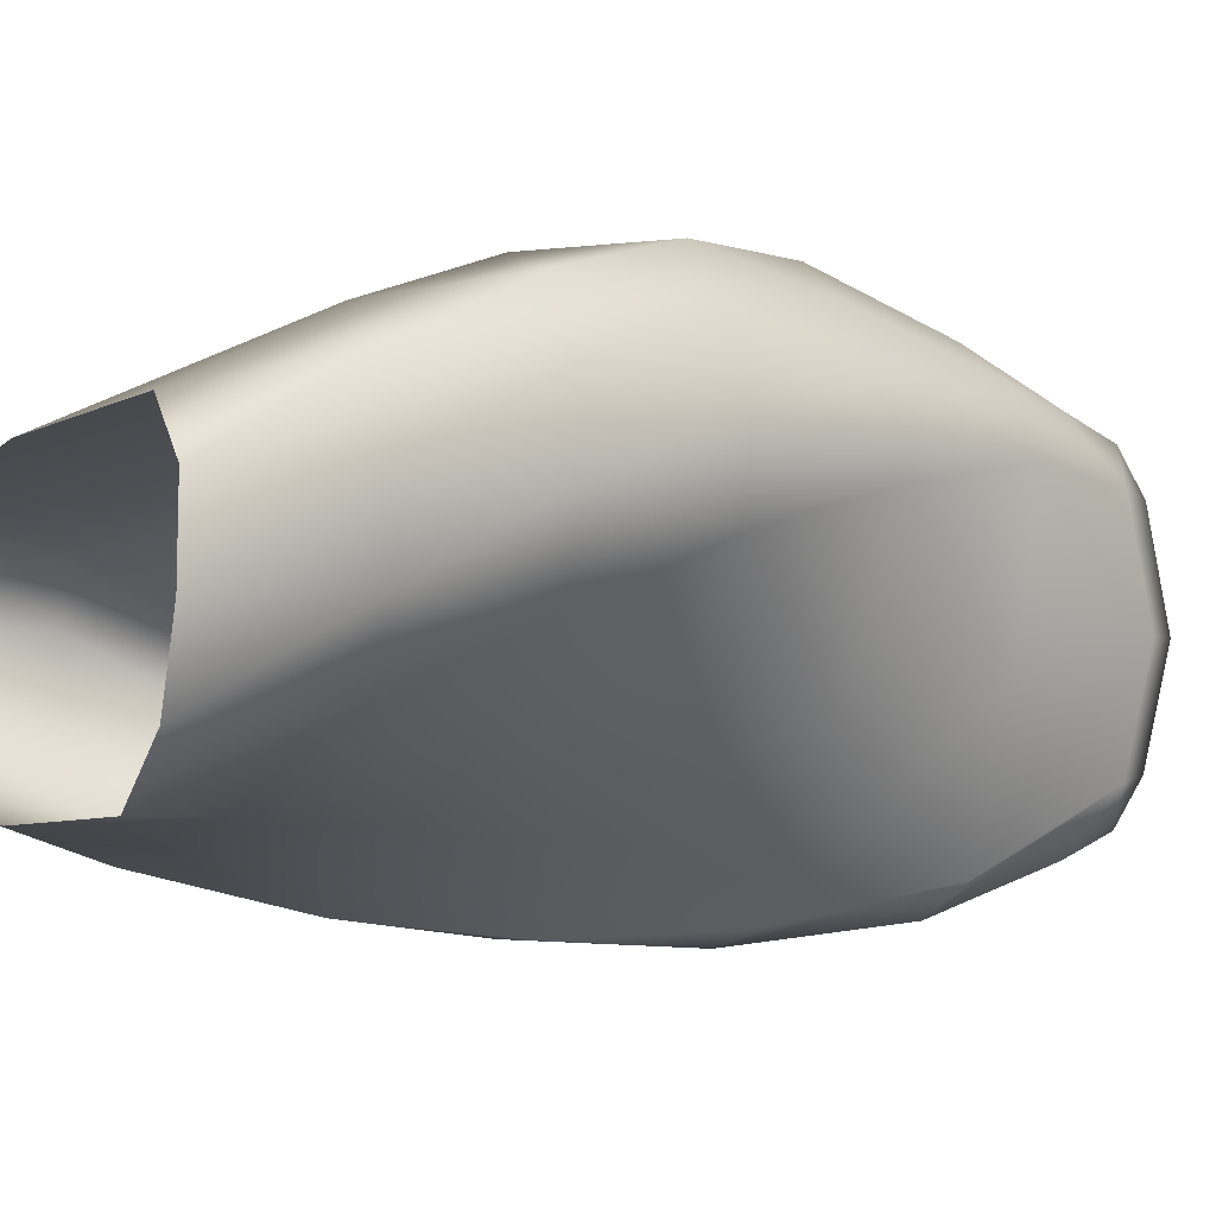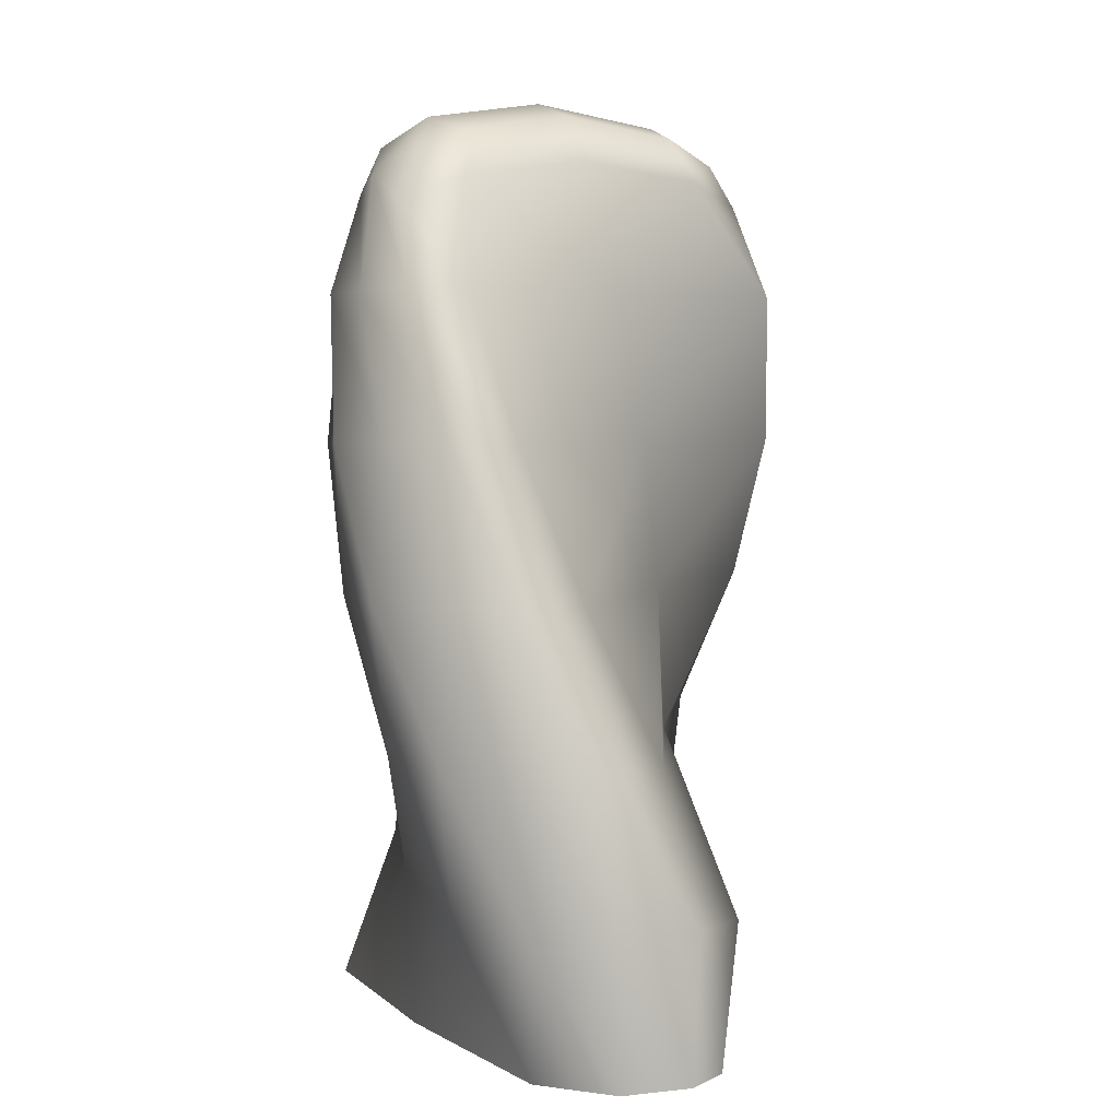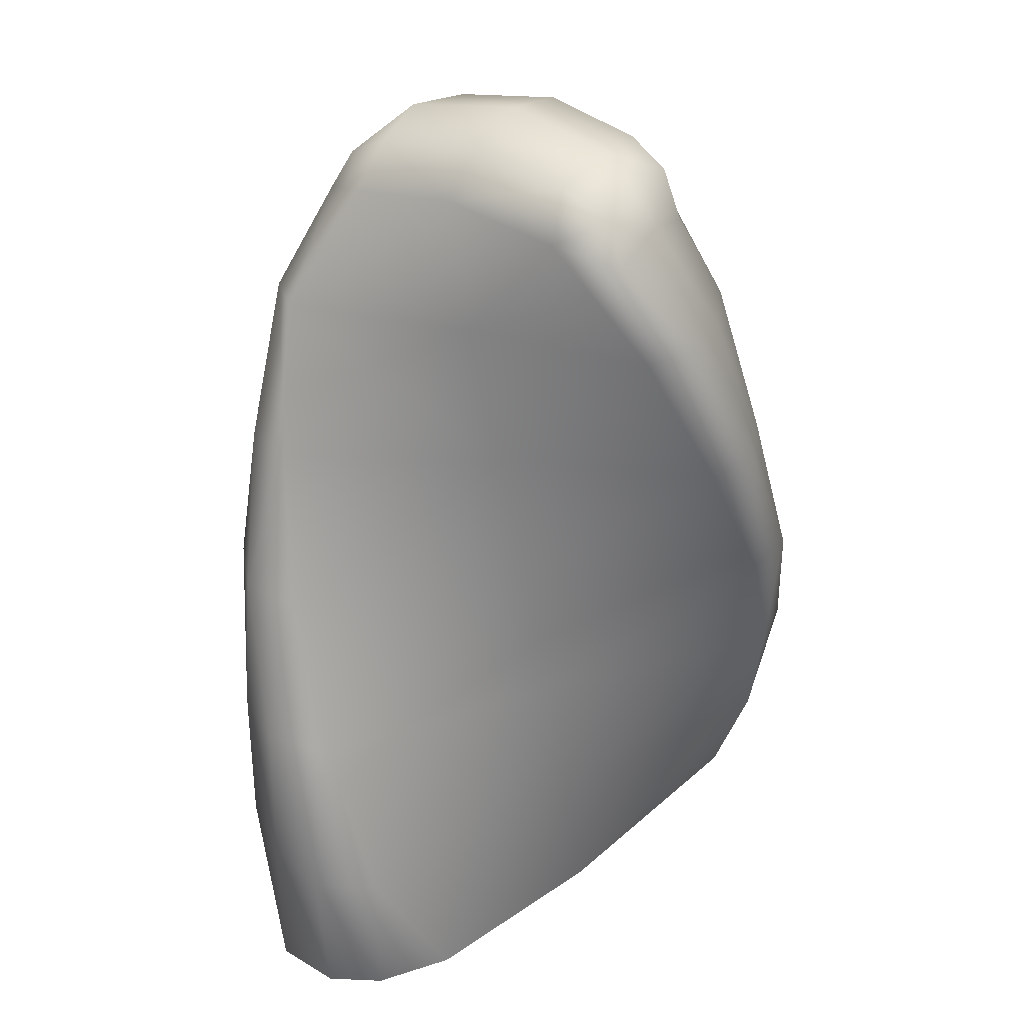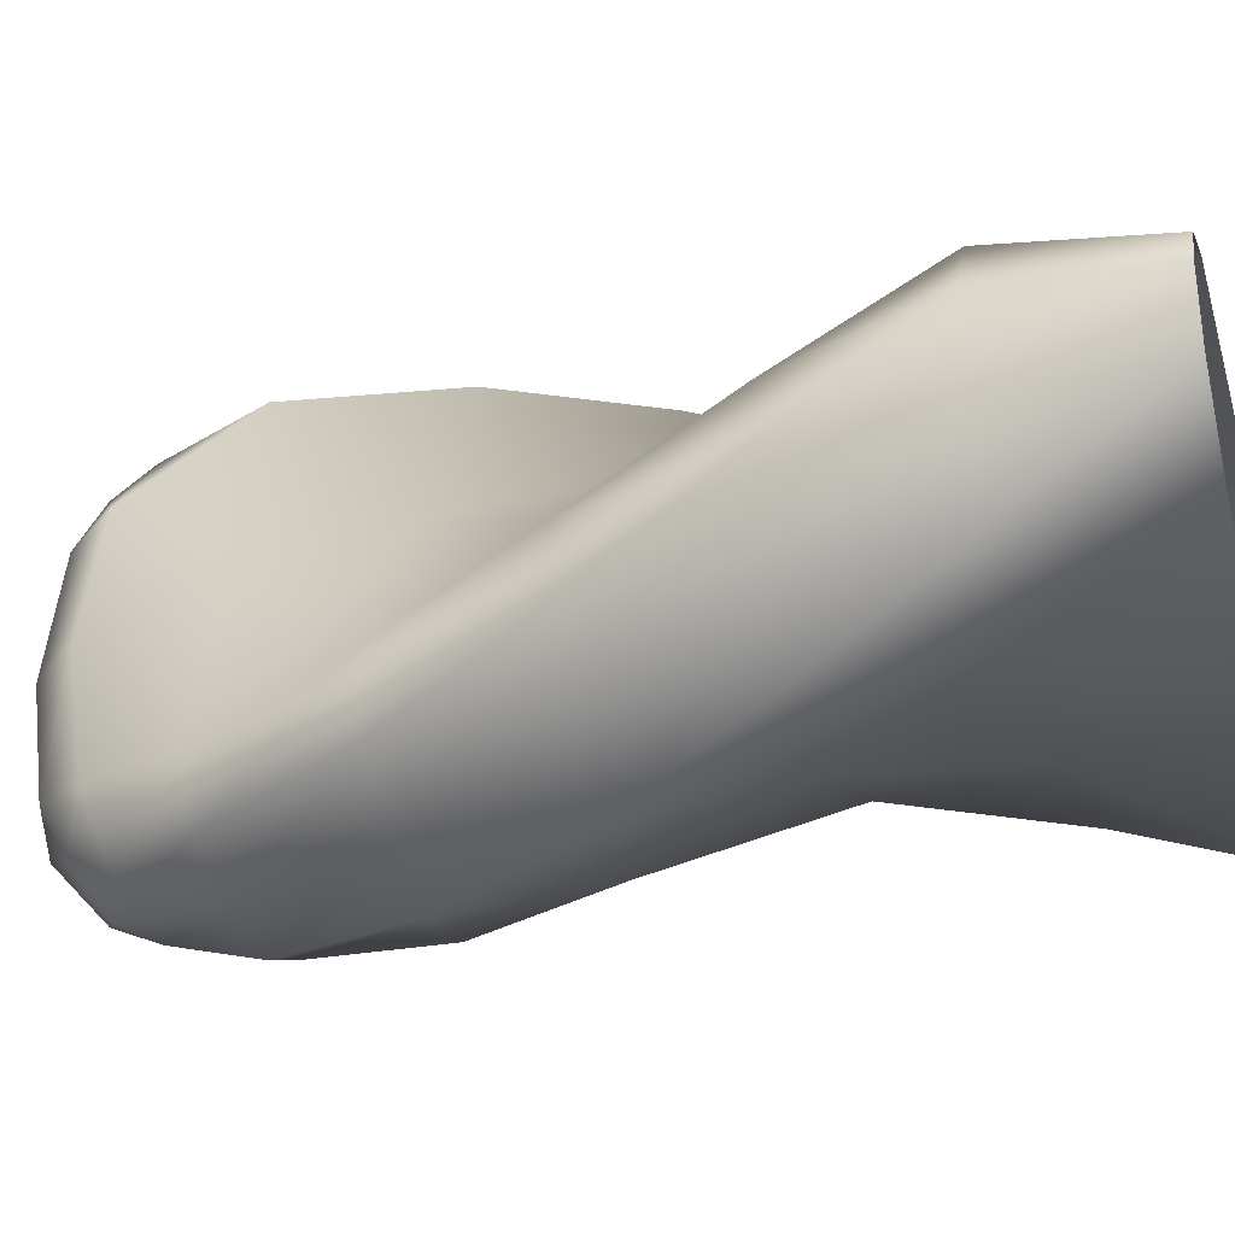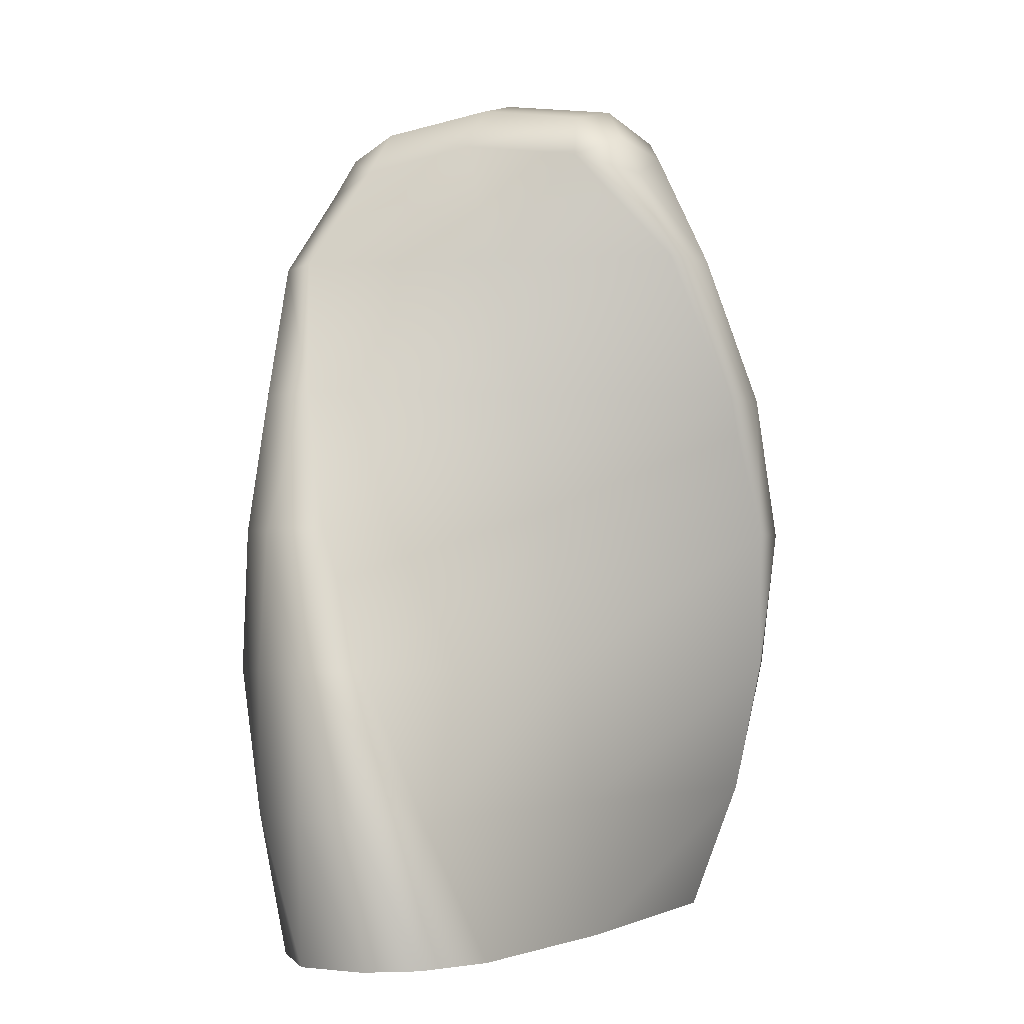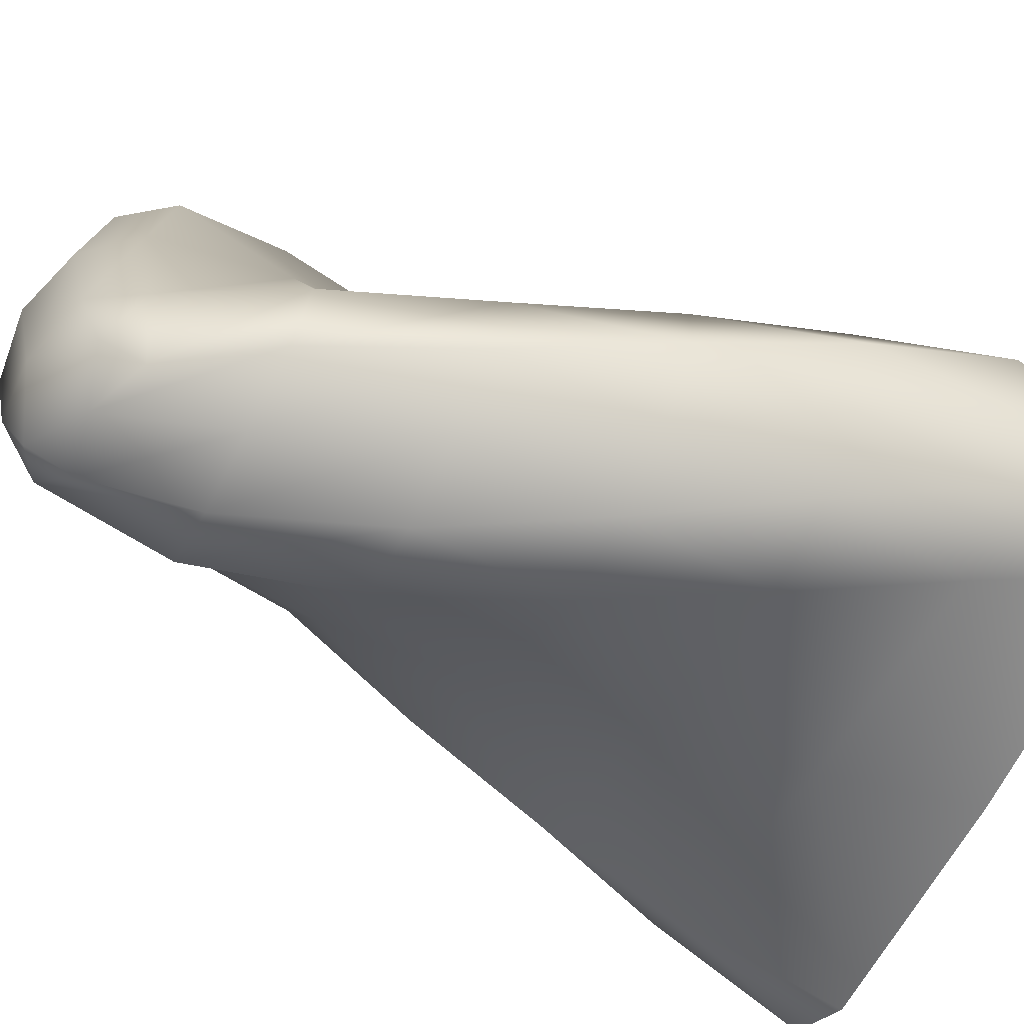
<metadata>
{"format":"obj","ext":"obj","renderer":"f3d","projection":"perspective","resolution":1024,"background":"white","views":[{"elev":-3.4,"azim":62.4,"up":"+Z"},{"elev":3.7,"azim":-113.6,"up":"+Y"},{"elev":30.2,"azim":-52.1,"up":"+Y"},{"elev":-32.3,"azim":-74.6,"up":"+Z"},{"elev":-2.5,"azim":-64.5,"up":"+Y"},{"elev":-65.2,"azim":-117.9,"up":"+Z"}]}
</metadata>
<code>
g default
v -0.1275 0.8812 0.0884
v 0.1721 0.8812 -0.002204
v -0.06956 0.8812 0.3204
v 0.2117 0.8812 0.1921
v -0.003087 0.8812 0.3454
v 0.08442 0.8812 0.3184
v 0.1656 0.8812 0.2705
v -0.1128 1.038 0.05109
v 0.1503 1.055 0.04271
v -0.1045 1.016 0.2013
v 0.1358 1.036 0.1825
v -0.06305 0.9932 0.2746
v 0.007664 1.023 0.2743
v 0.081 1.005 0.2595
v 0.01484 1.095 0.1989
v 0.02127 1.12 0.04682
v 0.282 -0.006367 -0.1234
v -0.0157 -0.005295 -0.1328
v -0.3122 -0.006367 -0.1045
v -0.3935 -0.006367 -0.03286
v -0.3973 -0.006367 0.05372
v -0.3584 -0.006367 0.1107
v -0.2702 -0.006367 0.1556
v -0.005413 -0.005295 0.1903
v 0.3477 -0.006367 0.1911
v 0.4037 -0.006367 0.131
v 0.3997 -0.006367 0.03649
v 0.3677 -0.006367 -0.0571
v 0.3093 0.1711 -0.04244
v 0.03524 0.172 -0.126
v -0.2475 0.1711 -0.1728
v -0.3429 0.1711 -0.1243
v -0.3932 0.1711 -0.03895
v -0.4149 0.1711 0.0531
v -0.373 0.1711 0.1228
v -0.03845 0.172 0.1887
v 0.2906 0.1711 0.2781
v 0.3591 0.1711 0.2343
v 0.3805 0.1711 0.1422
v 0.3733 0.1711 0.04338
v 0.3156 0.3487 0.03792
v 0.08359 0.3493 -0.1078
v -0.1663 0.3487 -0.2202
v -0.2697 0.3487 -0.1973
v -0.3409 0.3487 -0.1282
v -0.385 0.3487 -0.04452
v -0.3625 0.3487 0.03365
v -0.06905 0.3493 0.1772
v 0.213 0.3487 0.3419
v 0.2906 0.3487 0.3173
v 0.3357 0.3487 0.2343
v 0.3539 0.3487 0.1367
v 0.2998 0.5262 0.1095
v 0.1261 0.5266 -0.07942
v -0.07354 0.5262 -0.2408
v -0.177 0.5262 -0.2432
v -0.2634 0.5262 -0.1947
v -0.3274 0.5262 -0.1251
v -0.3271 0.5262 -0.04485
v -0.09511 0.5266 0.1563
v 0.1204 0.5262 0.375
v 0.2002 0.5262 0.37
v 0.2659 0.5262 0.302
v 0.3089 0.5262 0.2126
v 0.2637 0.7037 0.1608
v 0.1591 0.7039 -0.04362
v 0.02239 0.7037 -0.2281
v -0.07353 0.7037 -0.2518
v -0.1684 0.7037 -0.2253
v -0.2481 0.7037 -0.1744
v -0.271 0.7037 -0.1008
v -0.1155 0.7039 0.1268
v 0.01947 0.7037 0.3672
v 0.09557 0.7037 0.3793
v 0.1766 0.7037 0.3305
v 0.2424 0.7037 0.2573
v -0.06464 1.074 0.187
v -0.05908 1.097 0.04938
v 0.09266 1.091 0.1766
v 0.1057 1.109 0.04413
v -0.05472 1.044 0.246
v 0.08483 1.063 0.2308
v -0.2079 0.8812 -0.1369
v 0.09738 0.8812 -0.1859
v -0.1663 0.8812 -0.1945
v -0.07852 0.8812 -0.2205
v 0.0156 0.8812 -0.2256
v -0.1141 1.016 -0.09936
v 0.127 1.036 -0.09588
v -0.07737 0.9932 -0.1751
v -0.006781 1.023 -0.1793
v 0.06735 1.005 -0.1692
v 0.005177 1.095 -0.1045
v -0.07339 1.074 -0.08757
v 0.08426 1.091 -0.08728
v -0.06724 1.044 -0.1471
v 0.07299 1.063 -0.1409
g FoodLLowerCaninesUnderbite
f 77 78 8 10
f 1 3 10 8
f 4 2 9 11
f 3 5 12 10
f 5 6 13 12
f 6 7 14 13
f 7 4 11 14
f 79 80 16 15
f 65 66 2 4
f 72 73 3 1
f 73 74 5 3
f 74 75 6 5
f 75 76 7 6
f 76 65 4 7
f 17 18 30 29
f 18 19 31 30
f 19 20 32 31
f 20 21 33 32
f 21 22 34 33
f 22 23 35 34
f 23 24 36 35
f 24 25 37 36
f 25 26 38 37
f 26 27 39 38
f 27 28 40 39
f 28 17 29 40
f 29 30 42 41
f 30 31 43 42
f 31 32 44 43
f 32 33 45 44
f 33 34 46 45
f 34 35 47 46
f 35 36 48 47
f 36 37 49 48
f 37 38 50 49
f 38 39 51 50
f 39 40 52 51
f 40 29 41 52
f 41 42 54 53
f 42 43 55 54
f 43 44 56 55
f 44 45 57 56
f 45 46 58 57
f 46 47 59 58
f 47 48 60 59
f 48 49 61 60
f 49 50 62 61
f 50 51 63 62
f 51 52 64 63
f 52 41 53 64
f 53 54 66 65
f 54 55 67 66
f 55 56 68 67
f 56 57 69 68
f 57 58 70 69
f 58 59 71 70
f 59 60 72 71
f 60 61 73 72
f 61 62 74 73
f 62 63 75 74
f 63 64 76 75
f 64 53 65 76
f 15 16 78 77
f 9 80 79 11
f 13 15 81
f 15 77 81
f 77 10 81
f 10 12 81
f 12 13 81
f 11 79 82
f 79 15 82
f 15 13 82
f 13 14 82
f 14 11 82
f 94 88 8 78
f 1 8 88 83
f 84 89 9 2
f 83 88 90 85
f 85 90 91 86
f 86 91 92 87
f 87 92 89 84
f 95 93 16 80
f 67 84 2 66
f 72 1 83 71
f 71 83 85 70
f 70 85 86 69
f 69 86 87 68
f 68 87 84 67
f 93 94 78 16
f 9 89 95 80
f 91 96 93
f 93 96 94
f 94 96 88
f 88 96 90
f 90 96 91
f 89 97 95
f 95 97 93
f 93 97 91
f 91 97 92
f 92 97 89

</code>
